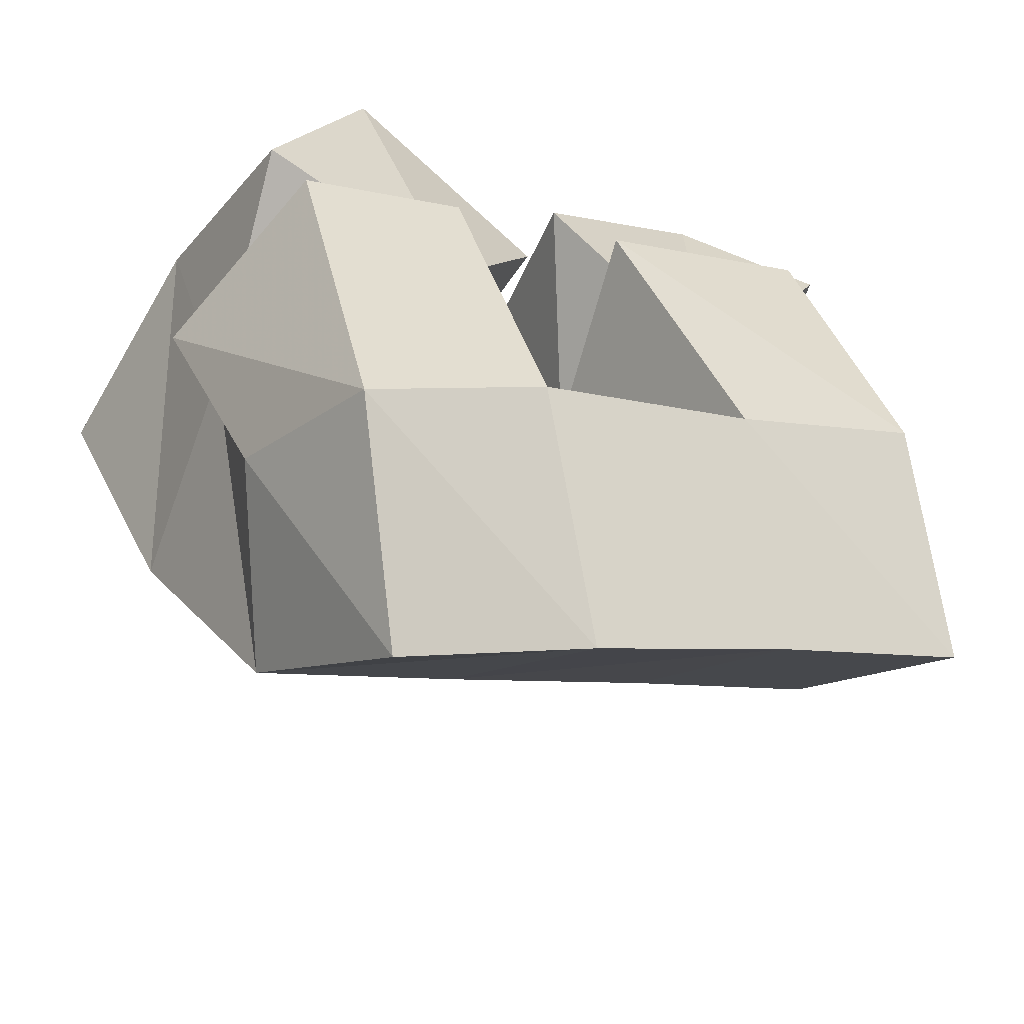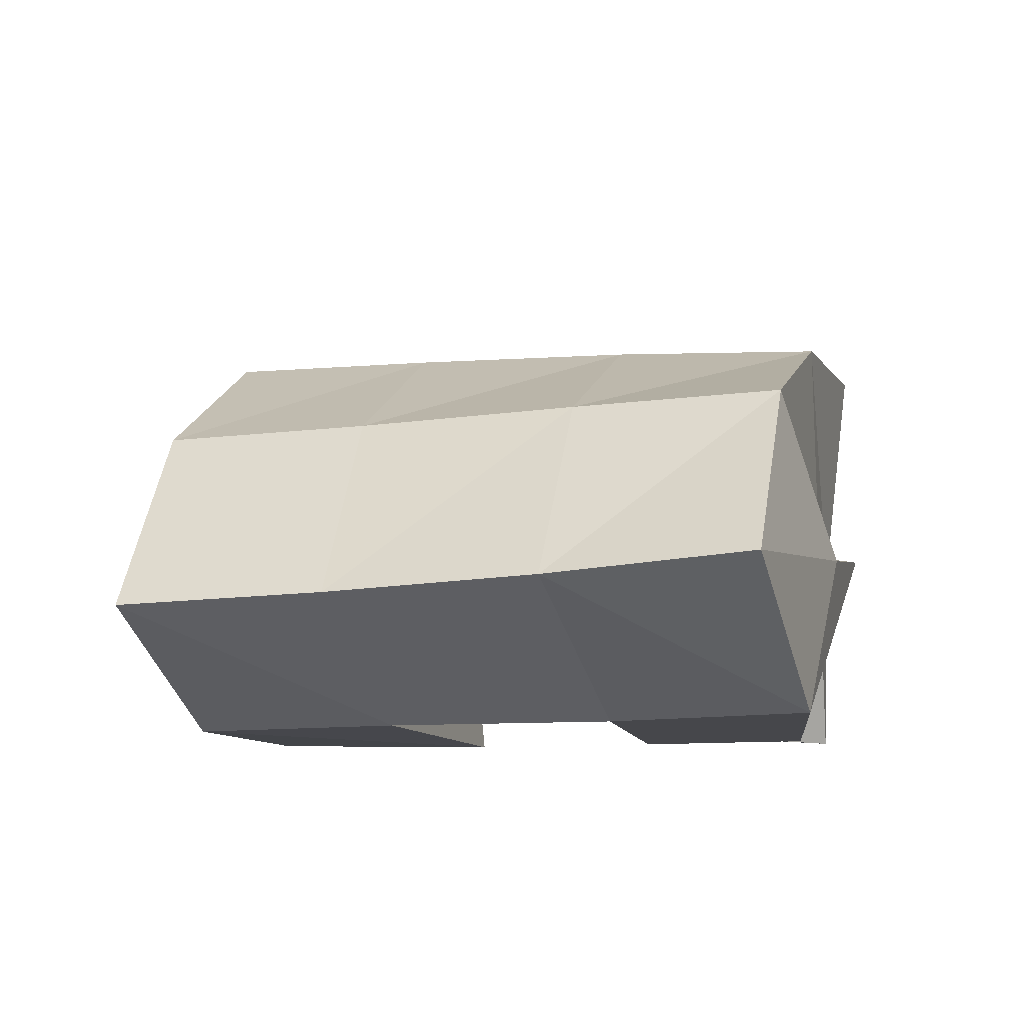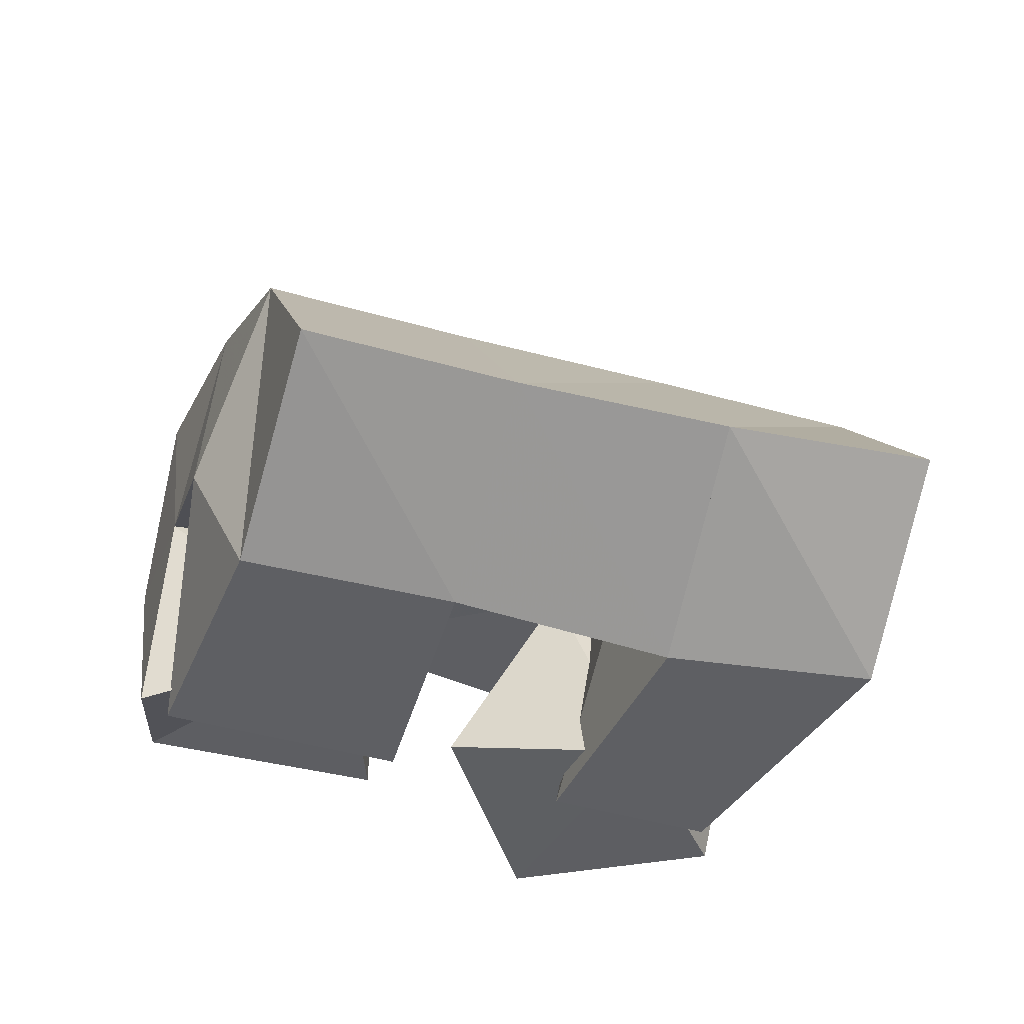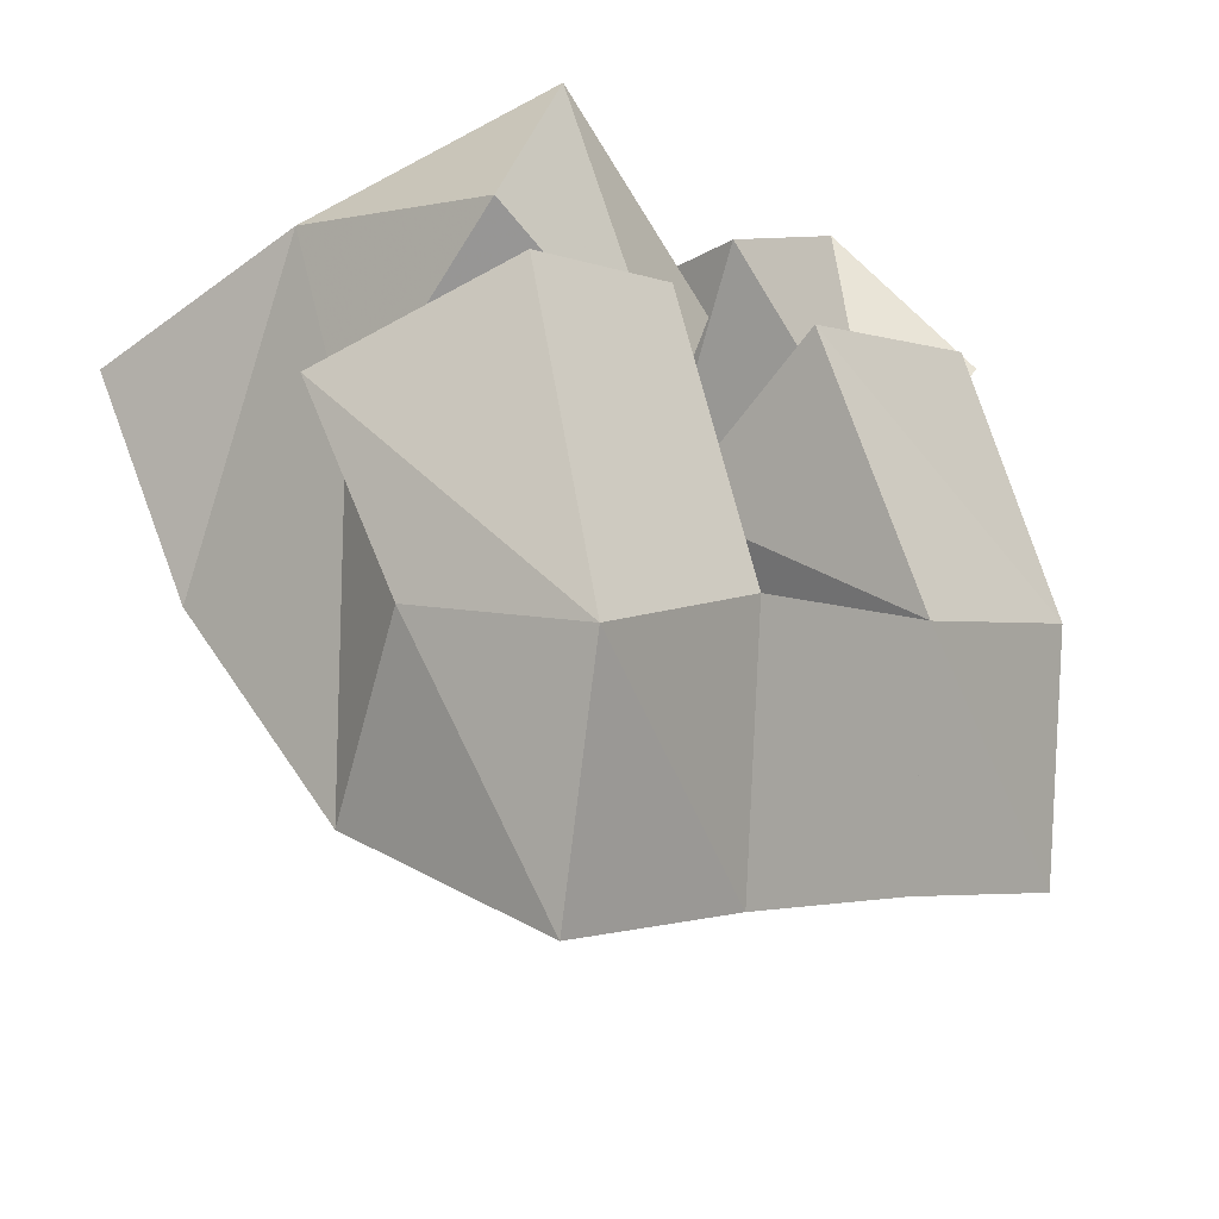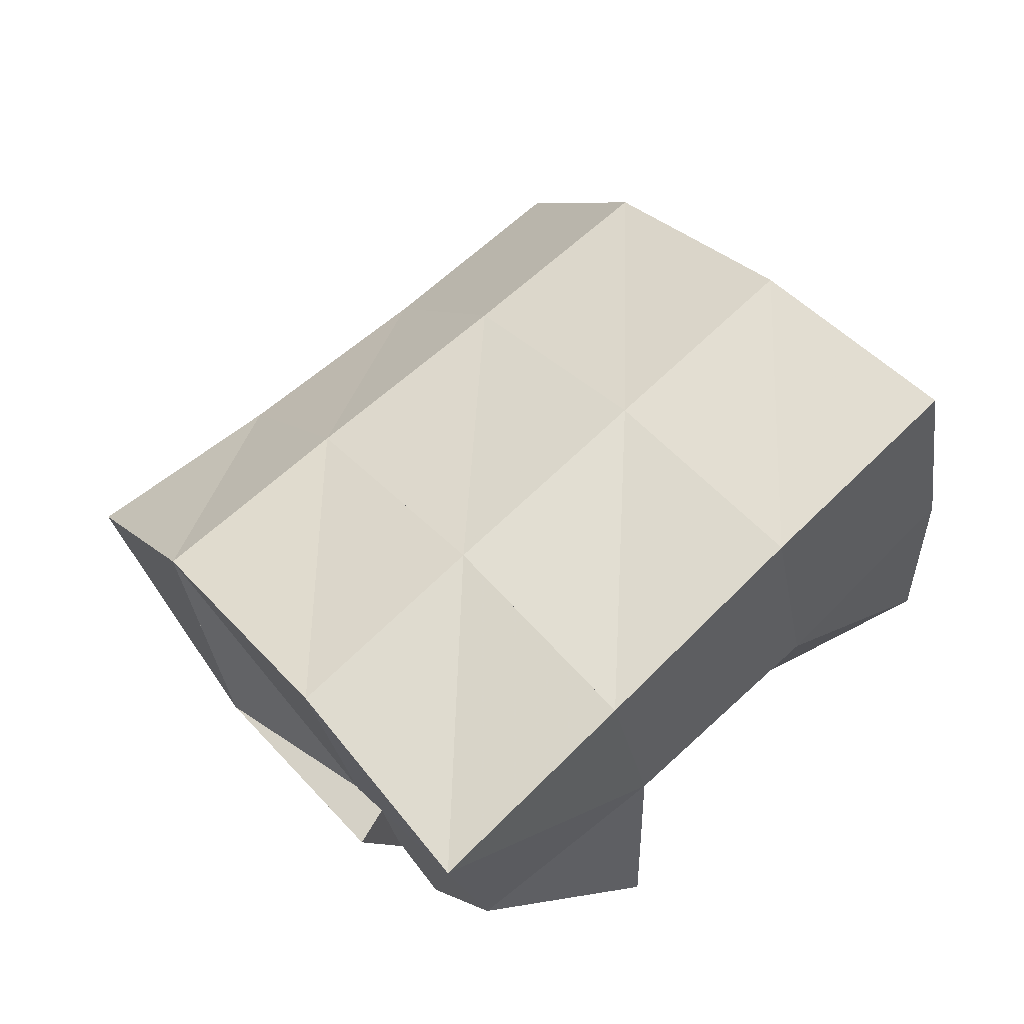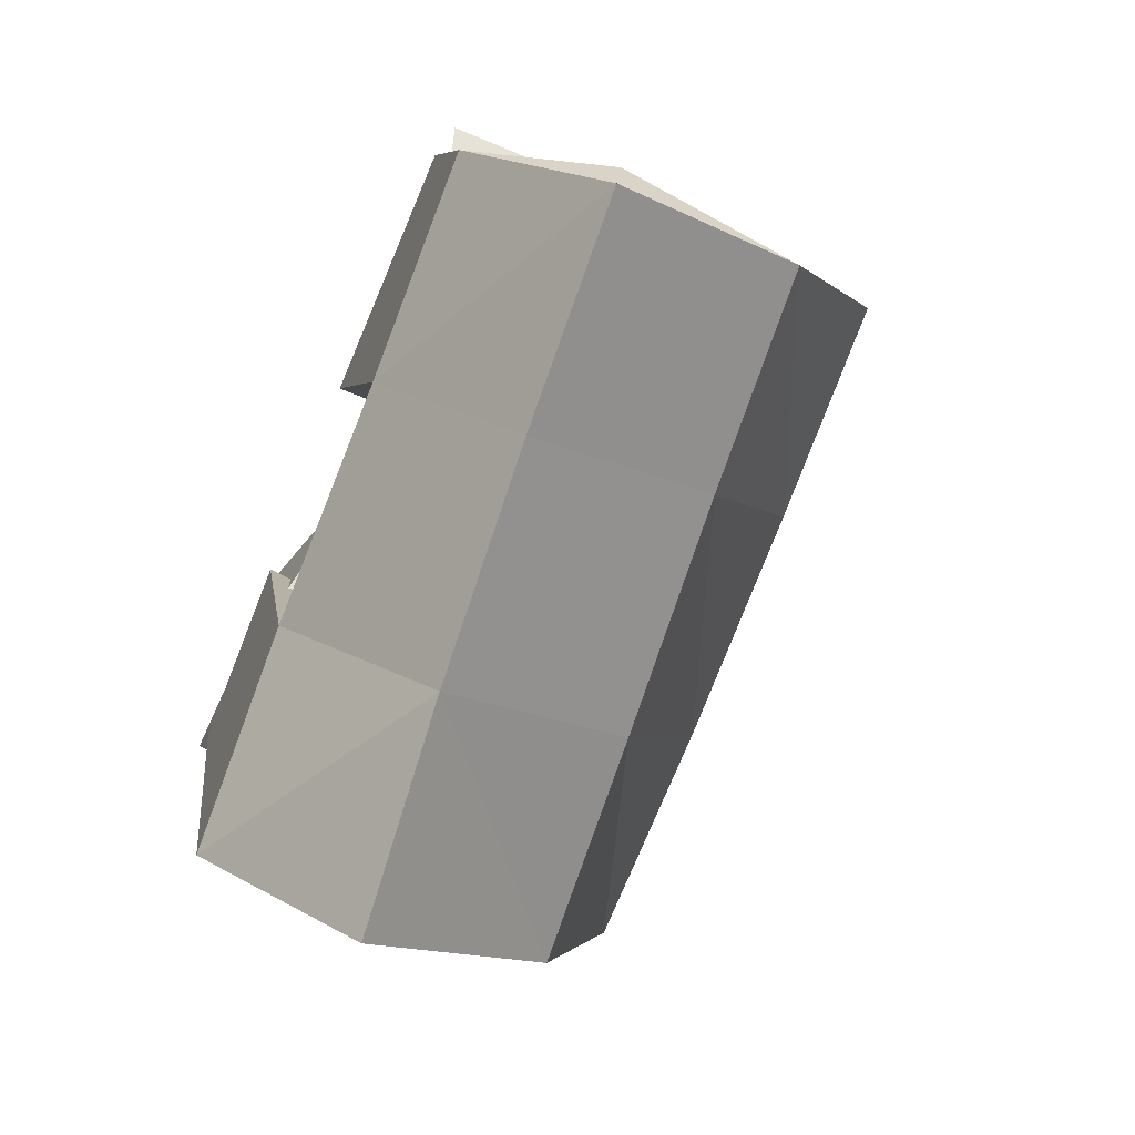
<metadata>
{"format":"obj","ext":"obj","renderer":"f3d","projection":"perspective","resolution":1024,"background":"white","views":[{"elev":-53.2,"azim":-25.4,"up":"+Z"},{"elev":-10.7,"azim":171.4,"up":"+Y"},{"elev":-41.6,"azim":136.8,"up":"+Y"},{"elev":-35.4,"azim":-45.5,"up":"+Z"},{"elev":69.8,"azim":-64.9,"up":"+Y"},{"elev":-61.1,"azim":67.0,"up":"+Z"}]}
</metadata>
<code>
v 0.6471 0.1 0.1025
v 0.6402 0.1468 0.1212
v 0.6922 0.1 0.08171
v 0.6544 0.1457 0.07916
v 0.6689 0.1057 0.15
v 0.6819 0.1561 0.1433
v 0.7157 0.1123 0.1246
v 0.7024 0.1525 0.09976
v 0.74 0.1461 0.1099
v 0.7601 0.1363 0.08555
v 0.7331 0.1 0.1261
v 0.7632 0.1001 0.07024
v 0.77 0.1509 0.1455
v 0.8109 0.134 0.1089
v 0.7834 0.1017 0.1506
v 0.8074 0.1 0.09172
v 0.7225 0.1112 0.1488
v 0.7276 0.1626 0.163
v 0.7637 0.1105 0.1097
v 0.7457 0.1553 0.118
v 0.7654 0.1204 0.184
v 0.7762 0.1593 0.1797
v 0.7908 0.1035 0.1514
v 0.7935 0.1505 0.1421
v 0.6427 0.1451 0.08628
v 0.6613 0.1375 0.04112
v 0.6558 0.1 0.09549
v 0.6734 0.1 0.02464
v 0.6943 0.1516 0.09263
v 0.7149 0.1403 0.06025
v 0.6923 0.1 0.1109
v 0.714 0.1 0.05145
v 0.6356 0.199 0.1144
v 0.6584 0.1956 0.06781
v 0.6826 0.2062 0.1329
v 0.7037 0.1976 0.08562
v 0.7318 0.2101 0.1515
v 0.7521 0.1984 0.1046
v 0.7794 0.2109 0.1697
v 0.7977 0.1986 0.1224
v 0.6801 0.173 0.01883
v 0.7248 0.1718 0.03782
v 0.772 0.1703 0.05838
v 0.8166 0.1694 0.07722
v 0.6944 0.13 -0.01468
v 0.738 0.1273 0.007333
v 0.7833 0.1255 0.02825
v 0.8285 0.1243 0.04715
f 1 2 4
f 3 1 4
f 2 6 8
f 4 2 8
f 6 5 7
f 8 6 7
f 5 1 3
f 7 5 3
f 8 7 3
f 4 8 3
f 2 1 5
f 6 2 5
f 9 10 12
f 11 9 12
f 10 14 16
f 12 10 16
f 14 13 15
f 16 14 15
f 13 9 11
f 15 13 11
f 16 15 11
f 12 16 11
f 10 9 13
f 14 10 13
f 17 18 20
f 19 17 20
f 18 22 24
f 20 18 24
f 22 21 23
f 24 22 23
f 21 17 19
f 23 21 19
f 24 23 19
f 20 24 19
f 18 17 21
f 22 18 21
f 25 26 28
f 27 25 28
f 26 30 32
f 28 26 32
f 30 29 31
f 32 30 31
f 29 25 27
f 31 29 27
f 32 31 27
f 28 32 27
f 26 25 29
f 30 26 29
f 2 33 34
f 4 2 34
f 33 35 36
f 34 33 36
f 35 6 8
f 36 35 8
f 6 2 4
f 8 6 4
f 36 8 4
f 34 36 4
f 33 2 6
f 35 33 6
f 6 35 36
f 8 6 36
f 35 37 38
f 36 35 38
f 37 18 20
f 38 37 20
f 18 6 8
f 20 18 8
f 38 20 8
f 36 38 8
f 35 6 18
f 37 35 18
f 18 37 38
f 20 18 38
f 37 39 40
f 38 37 40
f 39 22 24
f 40 39 24
f 22 18 20
f 24 22 20
f 40 24 20
f 38 40 20
f 37 18 22
f 39 37 22
f 4 34 41
f 26 4 41
f 34 36 42
f 41 34 42
f 36 8 30
f 42 36 30
f 8 4 26
f 30 8 26
f 42 30 26
f 41 42 26
f 34 4 8
f 36 34 8
f 8 36 42
f 30 8 42
f 36 38 43
f 42 36 43
f 38 20 10
f 43 38 10
f 20 8 30
f 10 20 30
f 43 10 30
f 42 43 30
f 36 8 20
f 38 36 20
f 20 38 43
f 10 20 43
f 38 40 44
f 43 38 44
f 40 24 14
f 44 40 14
f 24 20 10
f 14 24 10
f 44 14 10
f 43 44 10
f 38 20 24
f 40 38 24
f 26 41 45
f 28 26 45
f 41 42 46
f 45 41 46
f 42 30 32
f 46 42 32
f 30 26 28
f 32 30 28
f 46 32 28
f 45 46 28
f 41 26 30
f 42 41 30
f 30 42 46
f 32 30 46
f 42 43 47
f 46 42 47
f 43 10 12
f 47 43 12
f 10 30 32
f 12 10 32
f 47 12 32
f 46 47 32
f 42 30 10
f 43 42 10
f 10 43 47
f 12 10 47
f 43 44 48
f 47 43 48
f 44 14 16
f 48 44 16
f 14 10 12
f 16 14 12
f 48 16 12
f 47 48 12
f 43 10 14
f 44 43 14

</code>
